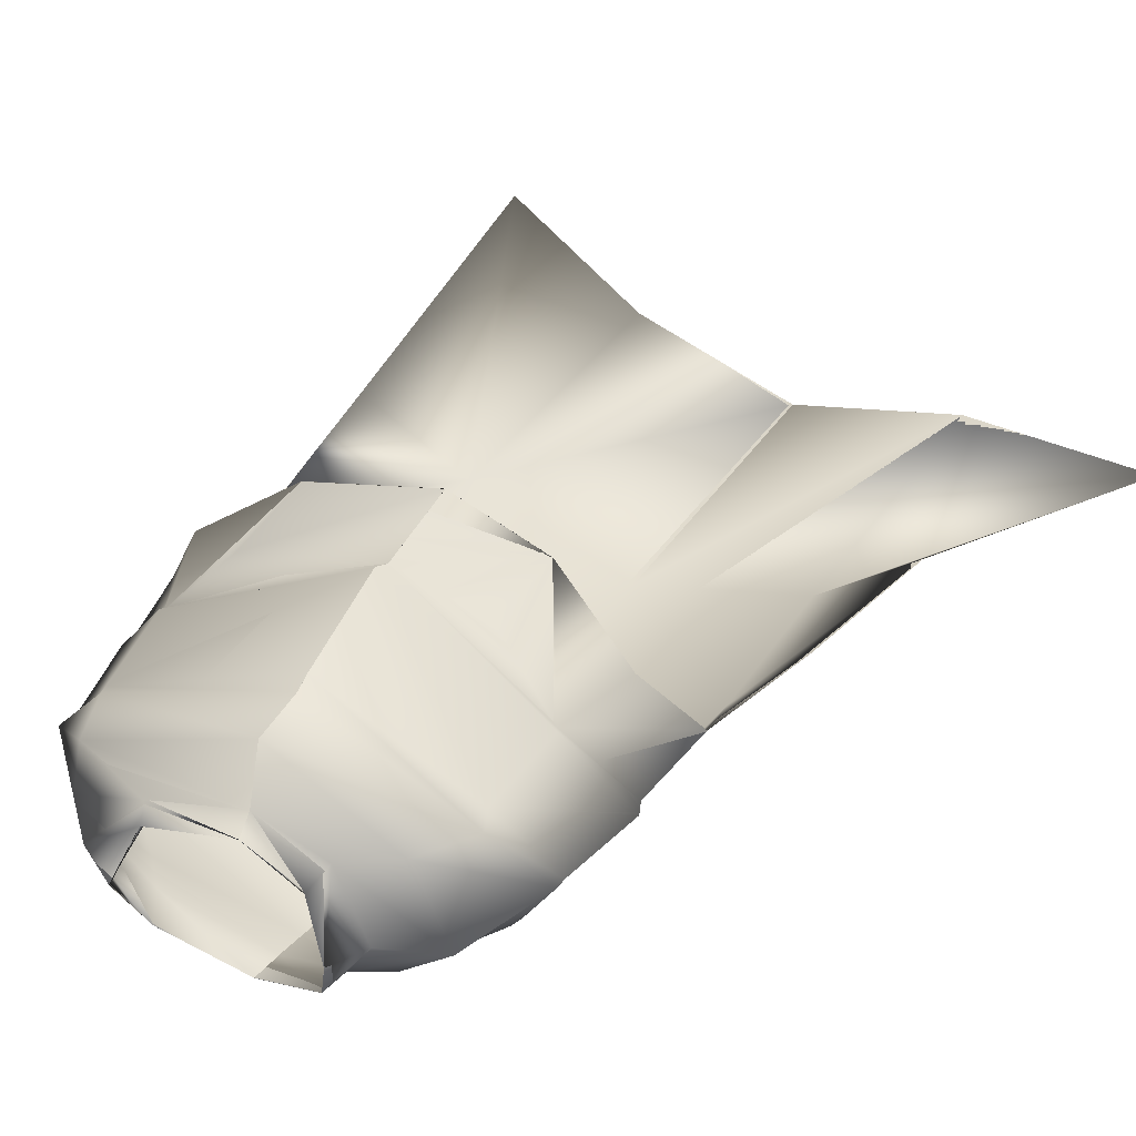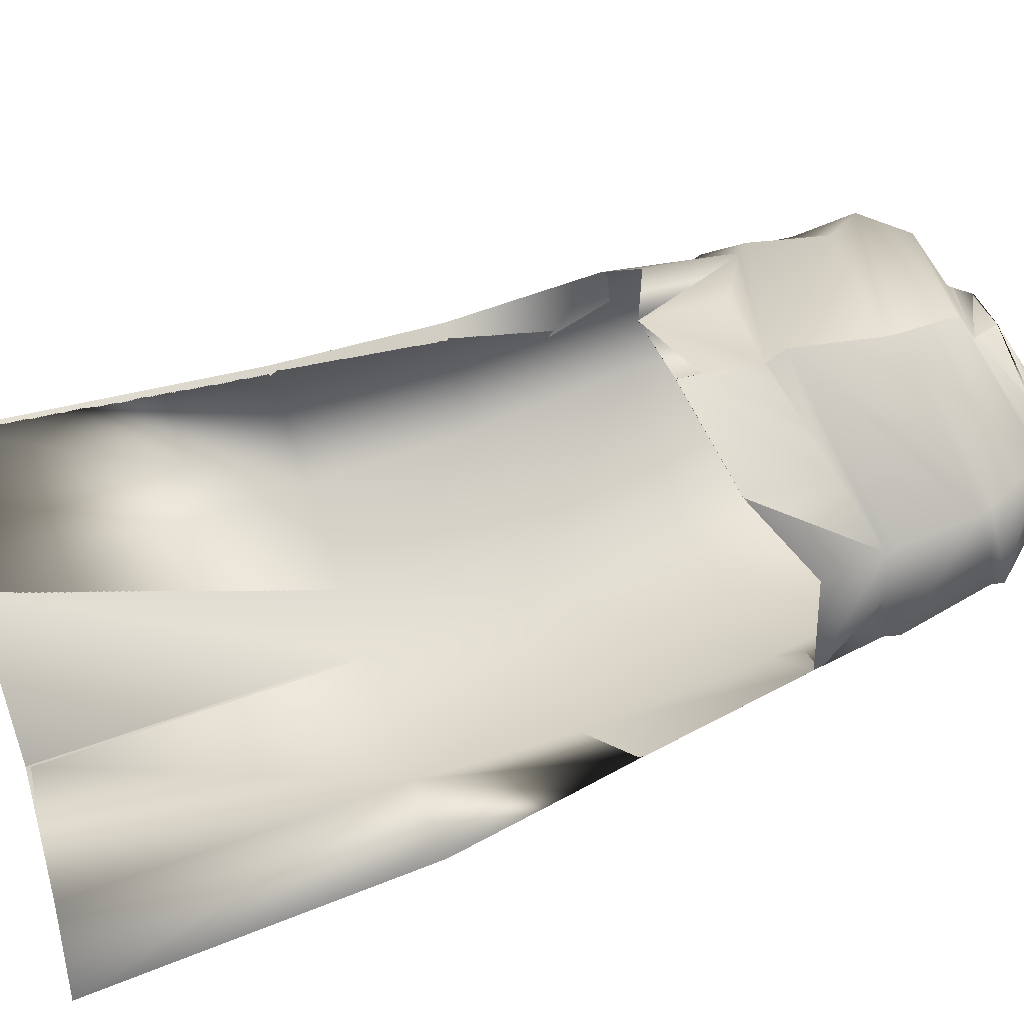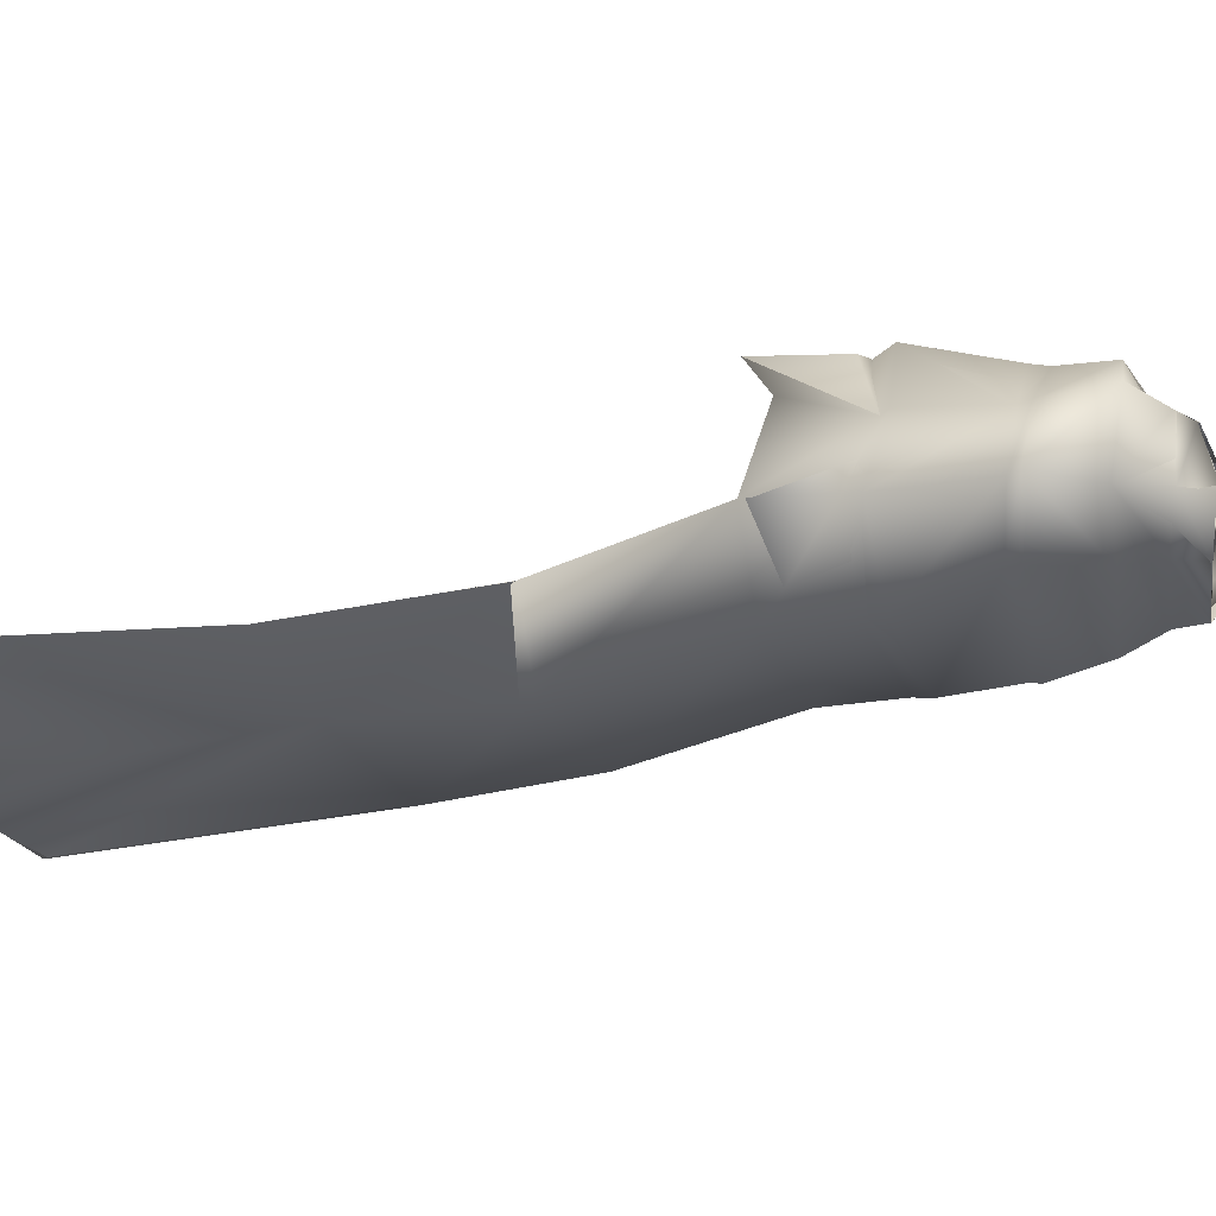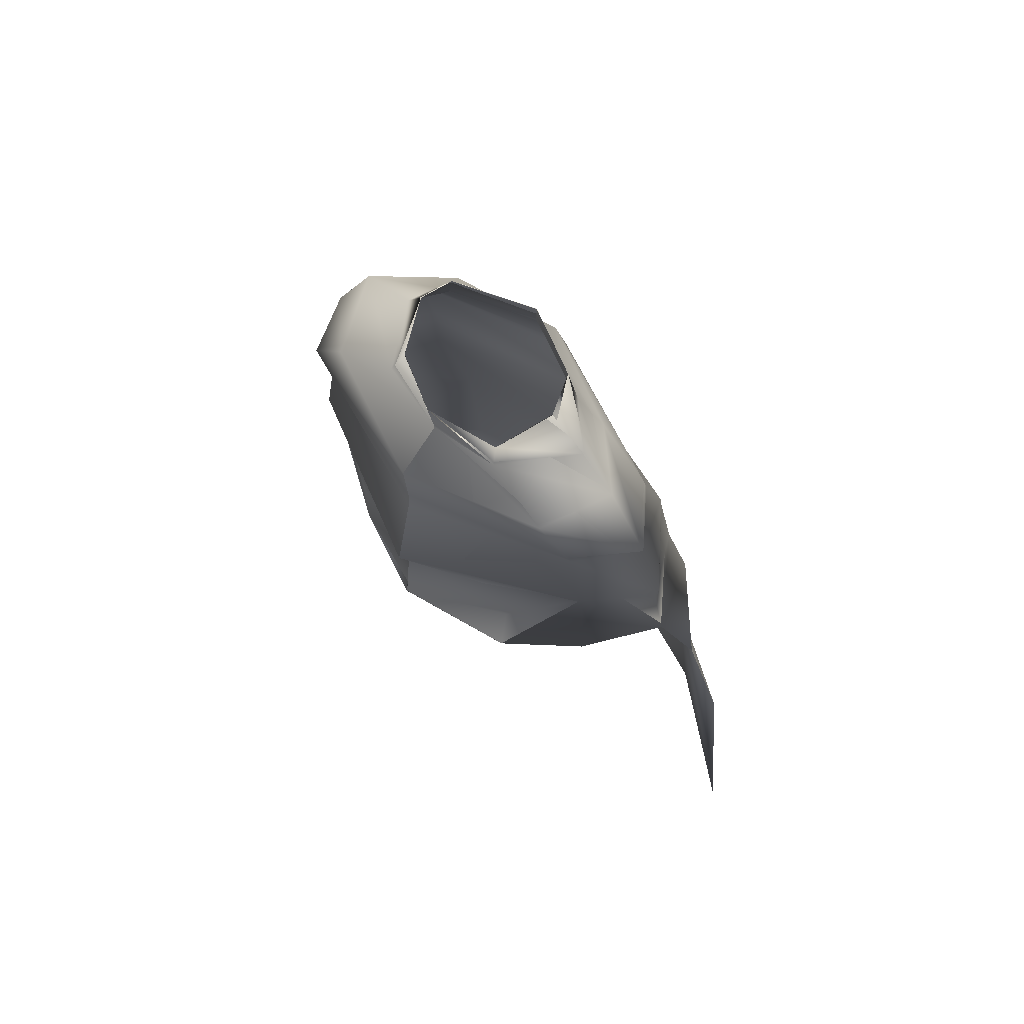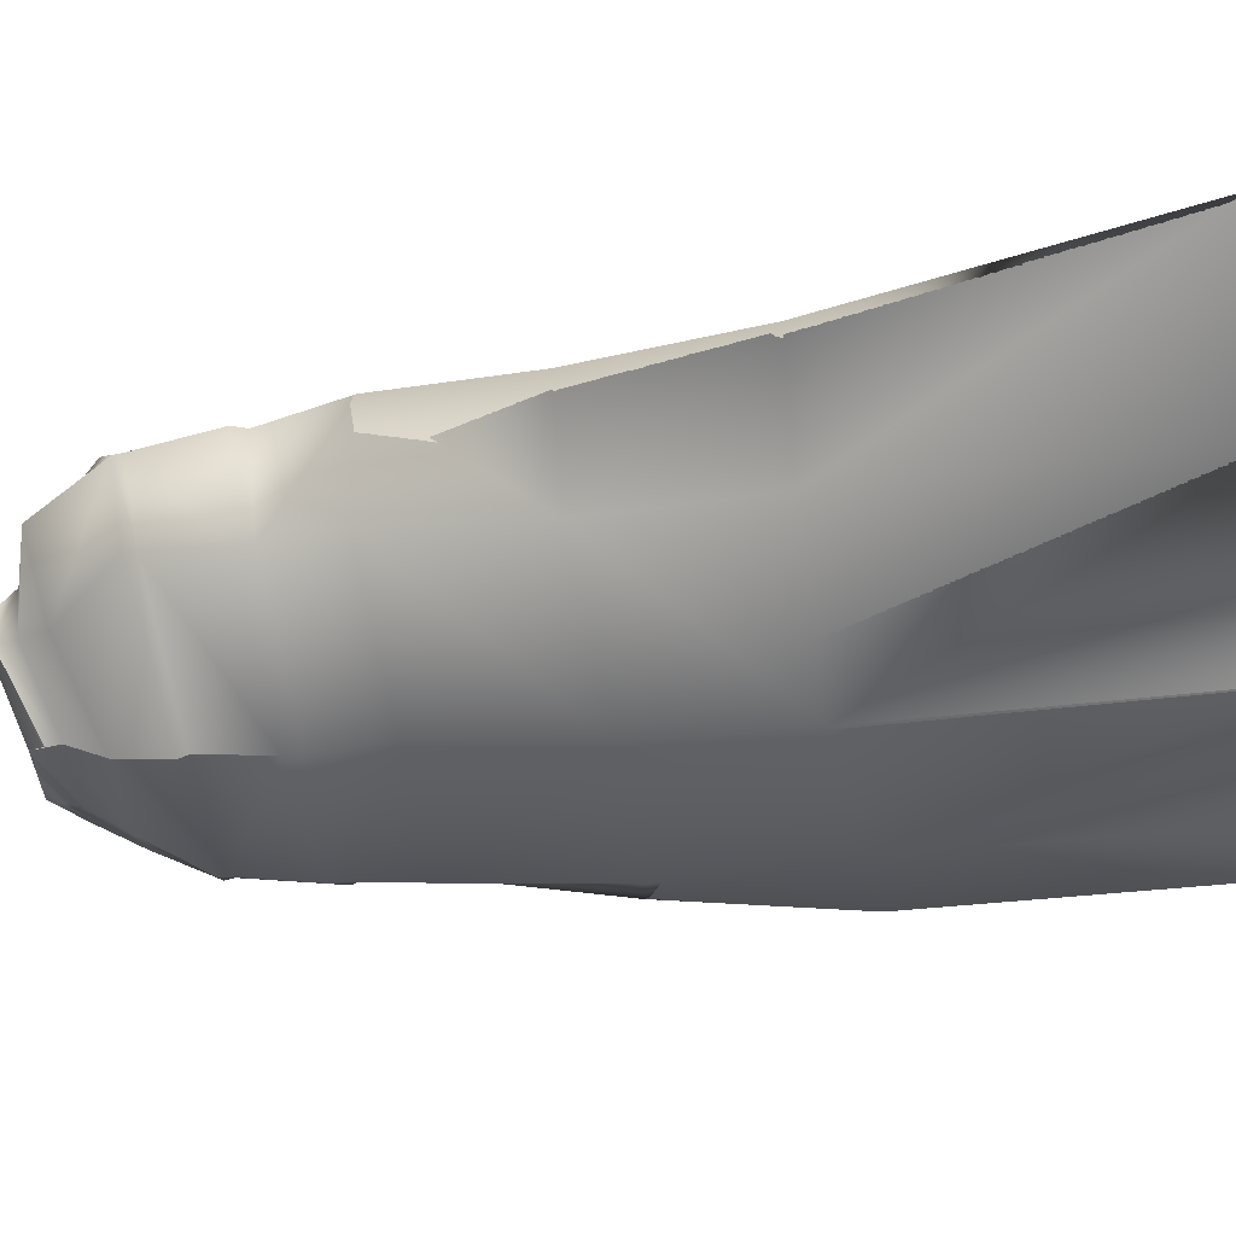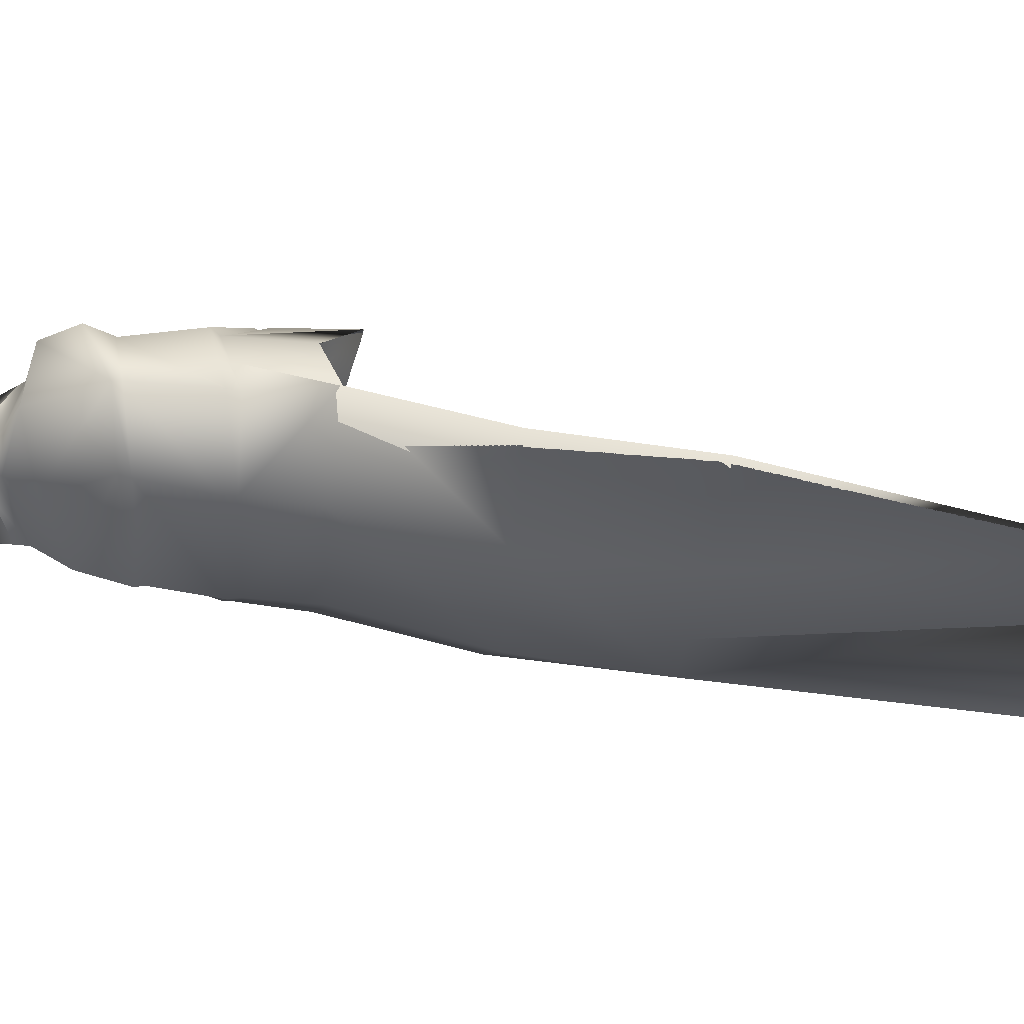
<metadata>
{"format":"obj","ext":"obj","renderer":"f3d","projection":"perspective","resolution":1024,"background":"white","views":[{"elev":42.9,"azim":-150.0,"up":"+Z"},{"elev":55.3,"azim":73.4,"up":"+Z"},{"elev":-8.1,"azim":112.0,"up":"+Z"},{"elev":68.6,"azim":46.1,"up":"+Y"},{"elev":-52.8,"azim":-77.1,"up":"+Z"},{"elev":-15.7,"azim":-92.2,"up":"+Z"}]}
</metadata>
<code>
o Capa_Stand_Cylinder.003
v 0.1331 2.547 -0.1145
v 0.1014 2.603 -0.121
v 0.229 2.583 -0.03759
v 0.1496 2.629 -0.03211
v 0.125 2.559 0.09161
v 0.1092 2.575 0.07376
v 0.1874 2.49 -0.1341
v 0.3038 2.51 -0.0395
v 0.2622 2.521 0.1072
v 0.2983 2.385 -0.1405
v 0.4019 2.414 -0.03071
v 0.3117 2.409 0.08112
v 0.2999 2.198 -0.1979
v 0.4379 2.208 -0.05321
v 0.344 2.219 0.0778
v 0.3265 2.023 -0.2155
v 0.4614 2.041 -0.05446
v 0.384 2.066 0.09867
v 0.3307 1.693 -0.2954
v 0.4879 1.731 -0.1511
v 0.3329 1.356 -0.3122
v 0.5549 1.36 -0.2002
v 0.2437 1.971 0.1905
v 0.3187 2.389 0.07369
v 0.3949 2.391 -0.03707
v 0.3019 2.363 -0.1424
v 0.3457 2.206 0.06695
v 0.4326 2.177 -0.05097
v 0.3051 2.162 -0.2025
v 0.2311 2.143 0.1321
v 0.349 0.698 -0.3862
v 0.6273 0.6998 -0.2051
v 0.1341 2.549 -0.1166
v 0.1014 2.603 -0.1208
v 0.2285 2.582 -0.03422
v 0.1485 2.629 -0.03389
v 0.1242 2.555 0.09211
v 0.1111 2.589 0.07388
v 0.1872 2.488 -0.1326
v 0.3034 2.51 -0.03929
v 0.2624 2.521 0.1077
v 0.2989 2.385 -0.1406
v 0.4016 2.414 -0.03102
v 0.3117 2.409 0.08107
v 0.3004 2.198 -0.2006
v 0.4383 2.208 -0.05324
v 0.3432 2.219 0.07609
v 0.3263 2.023 -0.215
v 0.4613 2.041 -0.0545
v 0.3837 2.067 0.09857
v 0.3306 1.694 -0.2954
v 0.4878 1.731 -0.1512
v 0.3334 1.356 -0.3133
v 0.5548 1.36 -0.2003
v 0.2438 1.971 0.1903
v 0.3188 2.389 0.07377
v 0.3947 2.391 -0.03736
v 0.3021 2.363 -0.1432
v 0.345 2.206 0.06598
v 0.4336 2.177 -0.051
v 0.3044 2.163 -0.2019
v 0.247 2.143 0.179
v 0.349 0.698 -0.3862
v 0.6272 0.6998 -0.2051
v -0.05143 2.512 -0.1889
v -0.04729 2.569 -0.1843
v -0.1963 2.546 -0.1007
v -0.1889 2.599 -0.09955
v -0.2381 2.542 -0.02906
v -0.2011 2.604 -0.03171
v -0.1648 2.518 0.08284
v -0.1509 2.568 0.05915
v -0.02332 2.509 0.1042
v -0.04074 2.562 0.1042
v -0.03839 2.437 -0.2298
v -0.2348 2.477 -0.1537
v -0.3479 2.499 -0.02536
v -0.2713 2.487 0.1207
v -0.0122 2.46 0.1983
v -0.03938 2.326 -0.2613
v -0.3387 2.331 -0.1394
v -0.4209 2.338 -0.000265
v -0.3406 2.401 0.1292
v -0.006746 2.356 0.1962
v -0.02388 2.168 -0.2769
v -0.3368 2.156 -0.1736
v -0.4447 2.144 -0.01967
v -0.3307 2.184 0.129
v 0.006476 2.128 0.2485
v -0.01705 1.987 -0.2842
v -0.3489 1.979 -0.1945
v -0.4536 1.949 -0.01492
v -0.354 1.994 0.09379
v 0.0112 1.927 0.2438
v -0.01258 1.668 -0.3678
v -0.346 1.661 -0.2707
v -0.4823 1.649 -0.09422
v -0.004451 1.356 -0.4097
v -0.3394 1.332 -0.2989
v -0.5205 1.308 -0.1493
v -0.172 1.922 0.1852
v -0.04111 2.309 -0.2579
v -0.3145 2.346 0.1146
v -0.4215 2.318 -0.000635
v -0.3422 2.305 -0.1465
v -0.001938 2.322 0.202
v -0.02244 2.136 -0.2742
v 0.008082 2.092 0.2251
v -0.3213 2.166 0.117
v -0.4319 2.118 -0.01964
v -0.3336 2.126 -0.1722
v -0.1652 2.061 0.1651
v 0.009935 0.6959 -0.4777
v -0.3276 0.6744 -0.3783
v -0.7106 0.6756 -0.3607
v -0.0512 2.512 -0.1899
v -0.04605 2.569 -0.1842
v -0.1967 2.547 -0.1021
v -0.1888 2.598 -0.09929
v -0.239 2.542 -0.02982
v -0.2009 2.604 -0.03152
v -0.165 2.519 0.0831
v -0.1516 2.563 0.05886
v -0.02311 2.509 0.1044
v -0.04089 2.562 0.1043
v -0.03854 2.437 -0.2299
v -0.2344 2.478 -0.153
v -0.3482 2.499 -0.02456
v -0.2717 2.487 0.1209
v -0.01259 2.46 0.1971
v -0.03938 2.326 -0.2612
v -0.3387 2.332 -0.1393
v -0.421 2.338 -0.000494
v -0.3412 2.401 0.1293
v -0.006719 2.356 0.1962
v -0.02404 2.168 -0.2769
v -0.3371 2.157 -0.1743
v -0.4456 2.144 -0.02091
v -0.33 2.184 0.1266
v 0.006463 2.129 0.2484
v -0.01721 1.987 -0.2841
v -0.3491 1.98 -0.1944
v -0.4535 1.949 -0.01488
v -0.3538 1.994 0.09366
v 0.01111 1.927 0.2437
v -0.01268 1.668 -0.3677
v -0.3461 1.661 -0.2708
v -0.4823 1.649 -0.09421
v -0.004426 1.356 -0.4097
v -0.3394 1.332 -0.299
v -0.5205 1.308 -0.1493
v -0.1721 1.923 0.1852
v -0.04114 2.309 -0.2579
v -0.3145 2.346 0.1145
v -0.4219 2.319 -0.000989
v -0.3423 2.305 -0.1467
v -0.002049 2.322 0.2019
v -0.02261 2.136 -0.2744
v 0.008247 2.092 0.2252
v -0.3218 2.166 0.1152
v -0.434 2.118 -0.021
v -0.3341 2.126 -0.1731
v -0.17 2.088 0.1865
v 0.009907 0.6959 -0.4777
v -0.3276 0.6744 -0.3782
v -0.7105 0.6756 -0.3607
f 65 1 66
f 1 3 2
f 3 5 6
f 5 73 74
f 5 9 73
f 3 8 5
f 1 7 8
f 65 75 7
f 9 12 79
f 8 11 9
f 7 10 11
f 75 80 10
f 24 15 89
f 25 14 24
f 26 13 25
f 102 85 26
f 30 23 94
f 28 17 27
f 29 16 28
f 107 90 29
f 16 19 17
f 90 95 16
f 19 21 20
f 95 98 19
f 27 18 23
f 11 25 12
f 10 26 11
f 80 102 10
f 12 24 84
f 14 28 15
f 13 29 14
f 85 107 29
f 89 30 108
f 22 21 32
f 21 98 113
f 116 117 33
f 33 34 35
f 35 36 38
f 37 38 125
f 37 124 41
f 35 37 40
f 33 35 40
f 116 33 39
f 41 130 44
f 40 41 43
f 39 40 43
f 126 39 42
f 56 157 140
f 57 56 46
f 58 57 45
f 153 58 136
f 62 159 145
f 60 59 49
f 61 60 48
f 158 61 141
f 48 49 51
f 141 48 146
f 51 52 53
f 146 51 149
f 59 62 55
f 43 44 57
f 42 43 58
f 131 42 153
f 44 135 56
f 46 47 60
f 45 46 61
f 136 45 158
f 59 159 62
f 54 64 53
f 53 63 164
f 6 74 38
f 94 23 55
f 32 31 63
f 2 4 34
f 66 2 117
f 4 6 38
f 18 17 50
f 17 20 52
f 22 32 54
f 31 113 63
f 23 18 50
f 20 22 54
f 65 66 68
f 67 68 69
f 69 70 71
f 71 72 73
f 71 73 78
f 69 71 77
f 67 69 77
f 65 67 75
f 78 79 83
f 77 78 82
f 76 77 82
f 75 76 81
f 103 106 89
f 104 103 87
f 105 104 86
f 102 105 85
f 112 108 101
f 110 109 92
f 111 110 92
f 107 111 91
f 91 92 96
f 90 91 95
f 96 97 100
f 95 96 98
f 109 112 101
f 82 83 104
f 81 82 105
f 80 81 105
f 83 84 106
f 87 88 110
f 86 87 111
f 85 86 107
f 109 108 112
f 100 115 99
f 99 114 98
f 116 118 119
f 118 120 119
f 120 122 121
f 122 124 123
f 122 129 124
f 120 128 122
f 118 127 128
f 116 126 118
f 129 134 130
f 128 133 129
f 127 132 133
f 126 131 132
f 154 139 140
f 155 138 154
f 156 137 155
f 153 136 156
f 163 152 159
f 161 143 160
f 162 142 143
f 158 141 142
f 142 147 143
f 141 146 142
f 147 150 151
f 146 149 147
f 160 144 152
f 133 155 134
f 132 156 133
f 131 153 156
f 134 154 157
f 138 161 139
f 137 162 138
f 136 158 137
f 160 163 159
f 151 150 166
f 150 149 165
f 72 123 74
f 89 140 159
f 94 145 152
f 73 124 79
f 115 166 165
f 102 153 80
f 68 119 121
f 79 130 84
f 106 157 89
f 66 117 68
f 74 125 124
f 85 136 102
f 113 164 149
f 70 121 72
f 93 144 143
f 92 143 97
f 100 151 115
f 75 126 116
f 114 165 164
f 108 159 94
f 101 152 144
f 80 131 75
f 97 148 100
f 65 116 117
f 84 135 106
f 1 2 66
f 3 4 2
f 4 3 6
f 6 5 74
f 9 79 73
f 8 9 5
f 3 1 8
f 1 65 7
f 12 84 79
f 11 12 9
f 8 7 11
f 7 75 10
f 106 24 89
f 14 15 24
f 13 14 25
f 85 13 26
f 108 30 94
f 17 18 27
f 16 17 28
f 90 16 29
f 19 20 17
f 95 19 16
f 21 22 20
f 98 21 19
f 30 27 23
f 25 24 12
f 26 25 11
f 102 26 10
f 24 106 84
f 28 27 15
f 29 28 14
f 13 85 29
f 15 27 89
f 27 30 89
f 21 31 32
f 31 21 113
f 117 34 33
f 34 36 35
f 37 35 38
f 124 37 125
f 124 130 41
f 37 41 40
f 39 33 40
f 126 116 39
f 130 135 44
f 41 44 43
f 42 39 43
f 131 126 42
f 47 56 140
f 56 47 46
f 57 46 45
f 58 45 136
f 55 62 145
f 59 50 49
f 60 49 48
f 61 48 141
f 49 52 51
f 48 51 146
f 52 54 53
f 51 53 149
f 50 59 55
f 44 56 57
f 43 57 58
f 42 58 153
f 135 157 56
f 47 59 60
f 46 60 61
f 45 61 158
f 47 140 59
f 140 159 59
f 64 63 53
f 149 53 164
f 74 125 38
f 145 94 55
f 64 32 63
f 4 36 34
f 2 34 117
f 36 4 38
f 17 49 50
f 49 17 52
f 32 64 54
f 113 164 63
f 55 23 50
f 52 20 54
f 67 65 68
f 68 70 69
f 70 72 71
f 72 74 73
f 73 79 78
f 71 78 77
f 76 67 77
f 67 76 75
f 79 84 83
f 78 83 82
f 81 76 82
f 80 75 81
f 88 103 89
f 103 88 87
f 104 87 86
f 105 86 85
f 108 94 101
f 109 93 92
f 91 111 92
f 90 107 91
f 92 97 96
f 91 96 95
f 99 96 100
f 96 99 98
f 93 109 101
f 83 103 104
f 82 104 105
f 102 80 105
f 103 83 106
f 88 109 110
f 87 110 111
f 86 111 107
f 88 89 108
f 109 88 108
f 115 114 99
f 114 113 98
f 117 116 119
f 120 121 119
f 122 123 121
f 124 125 123
f 129 130 124
f 128 129 122
f 120 118 128
f 126 127 118
f 134 135 130
f 133 134 129
f 128 127 133
f 127 126 132
f 157 154 140
f 138 139 154
f 137 138 155
f 136 137 156
f 152 145 159
f 143 144 160
f 161 162 143
f 162 158 142
f 147 148 143
f 146 147 142
f 148 147 151
f 149 150 147
f 163 160 152
f 155 154 134
f 156 155 133
f 132 131 156
f 135 134 157
f 161 160 139
f 162 161 138
f 158 162 137
f 139 160 159
f 140 139 159
f 150 165 166
f 149 164 165
f 123 125 74
f 108 89 159
f 101 94 152
f 124 130 79
f 114 115 165
f 153 131 80
f 70 68 121
f 130 135 84
f 157 140 89
f 117 119 68
f 73 74 124
f 136 153 102
f 98 113 149
f 121 123 72
f 92 93 143
f 143 148 97
f 151 166 115
f 65 75 116
f 113 114 164
f 159 145 94
f 93 101 144
f 131 126 75
f 148 151 100
f 66 65 117
f 135 157 106

</code>
